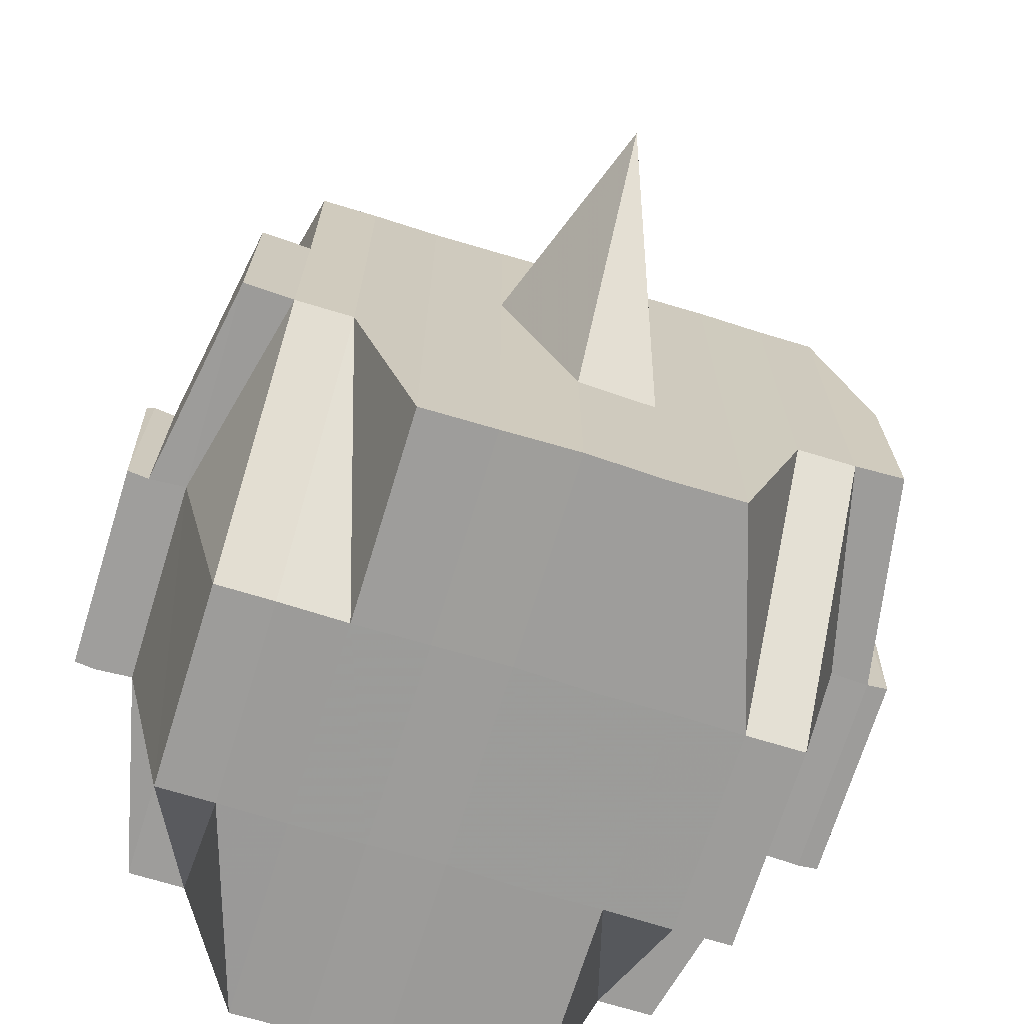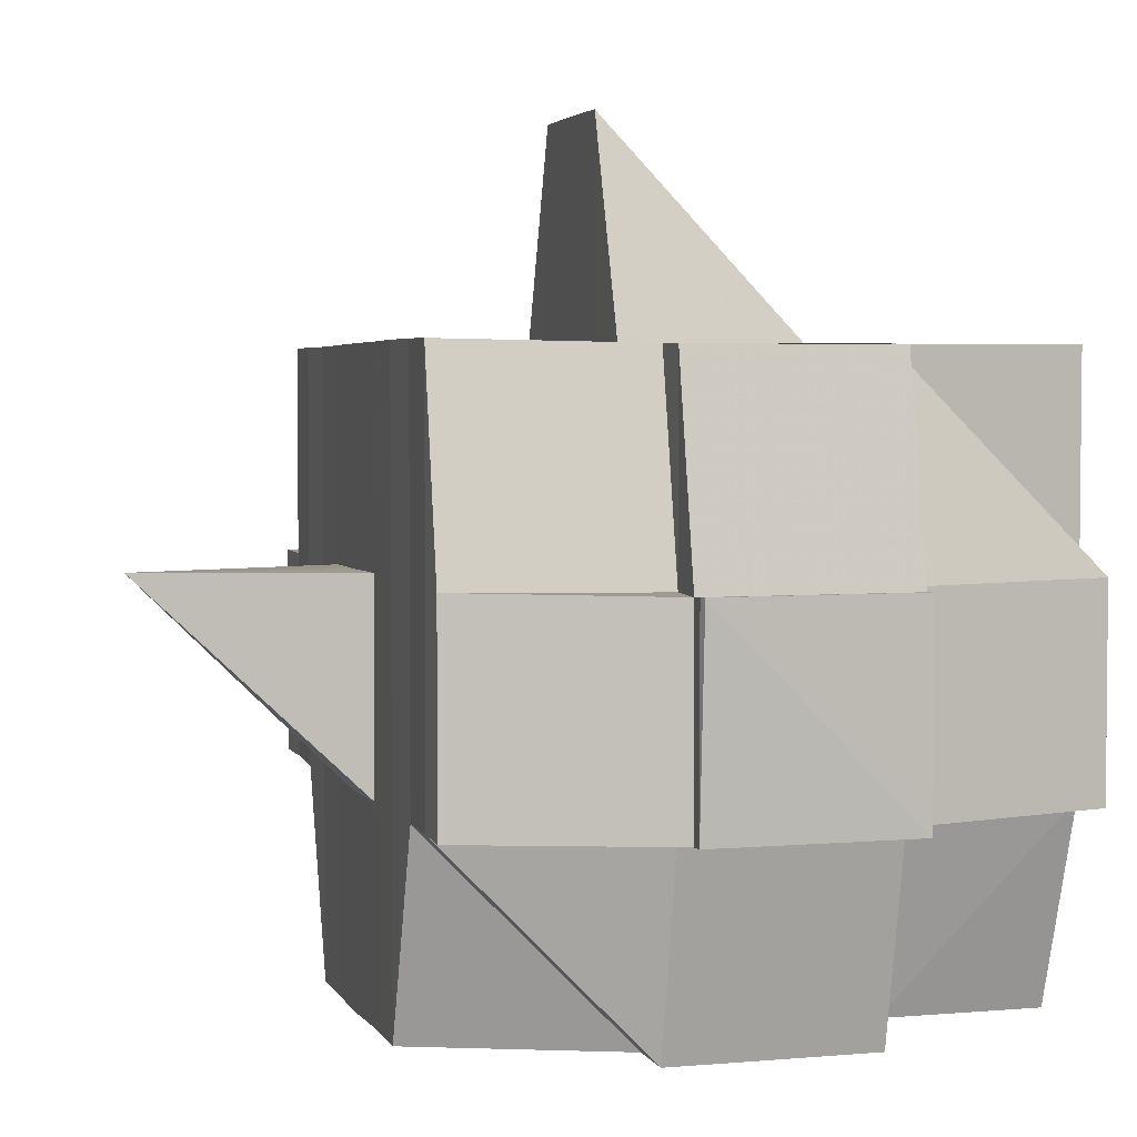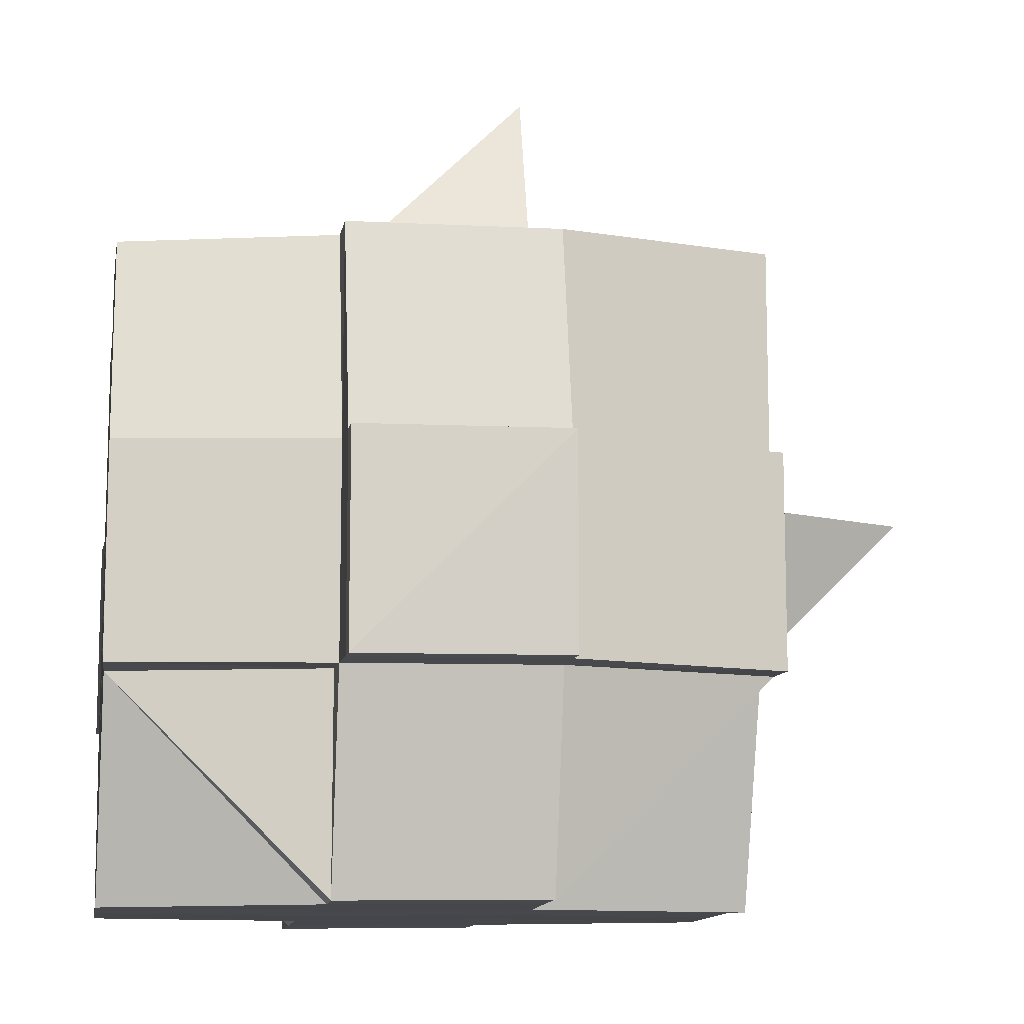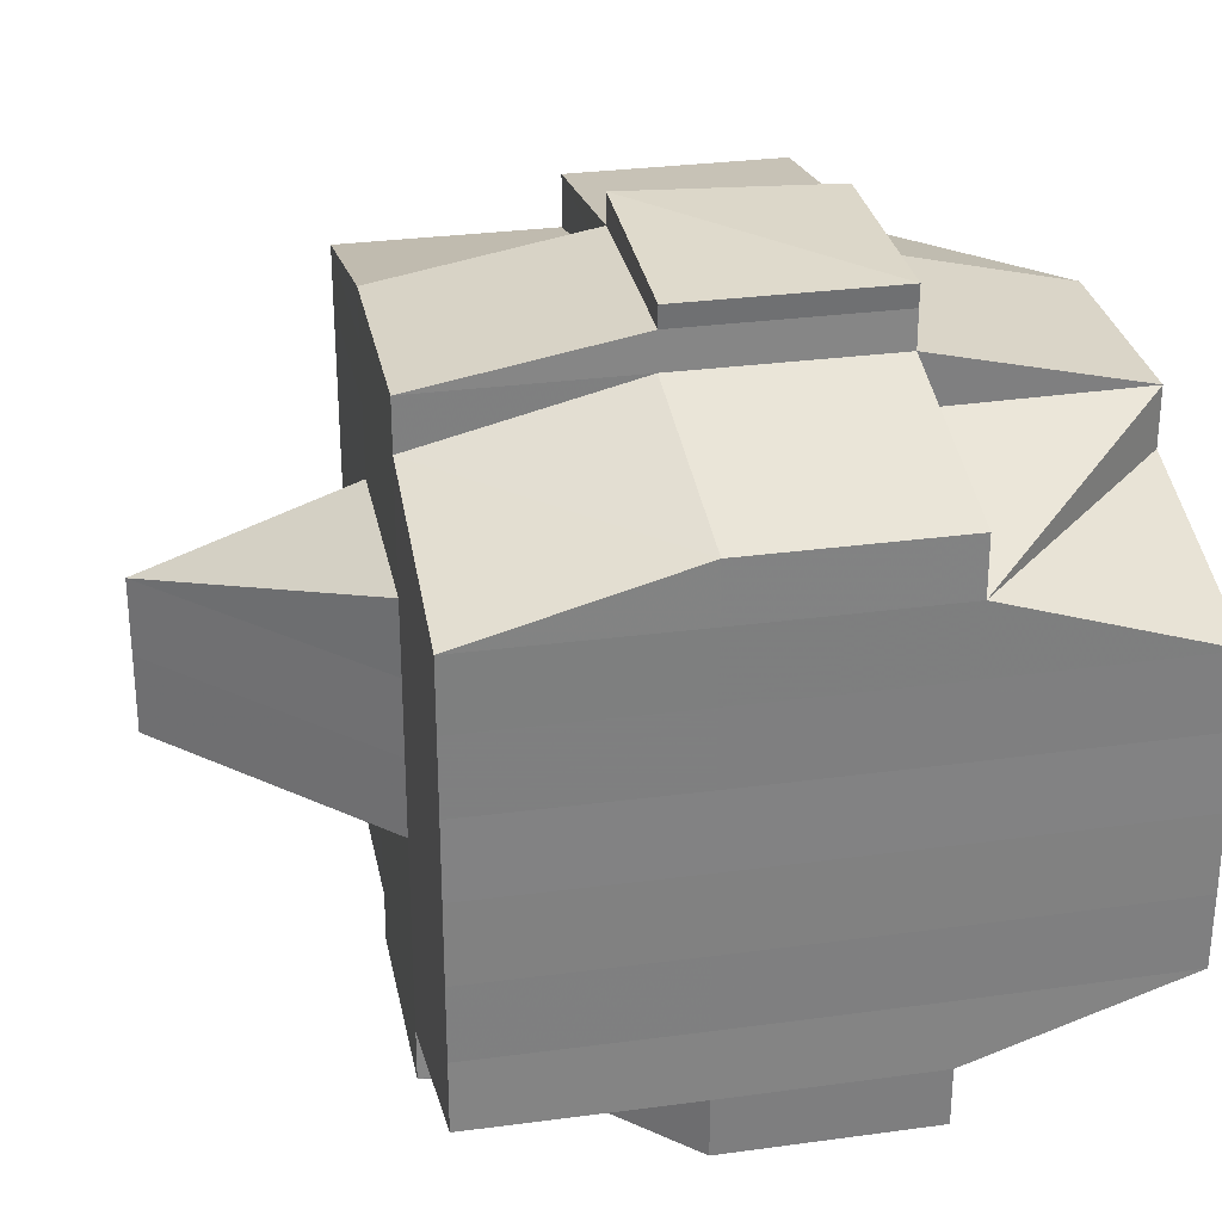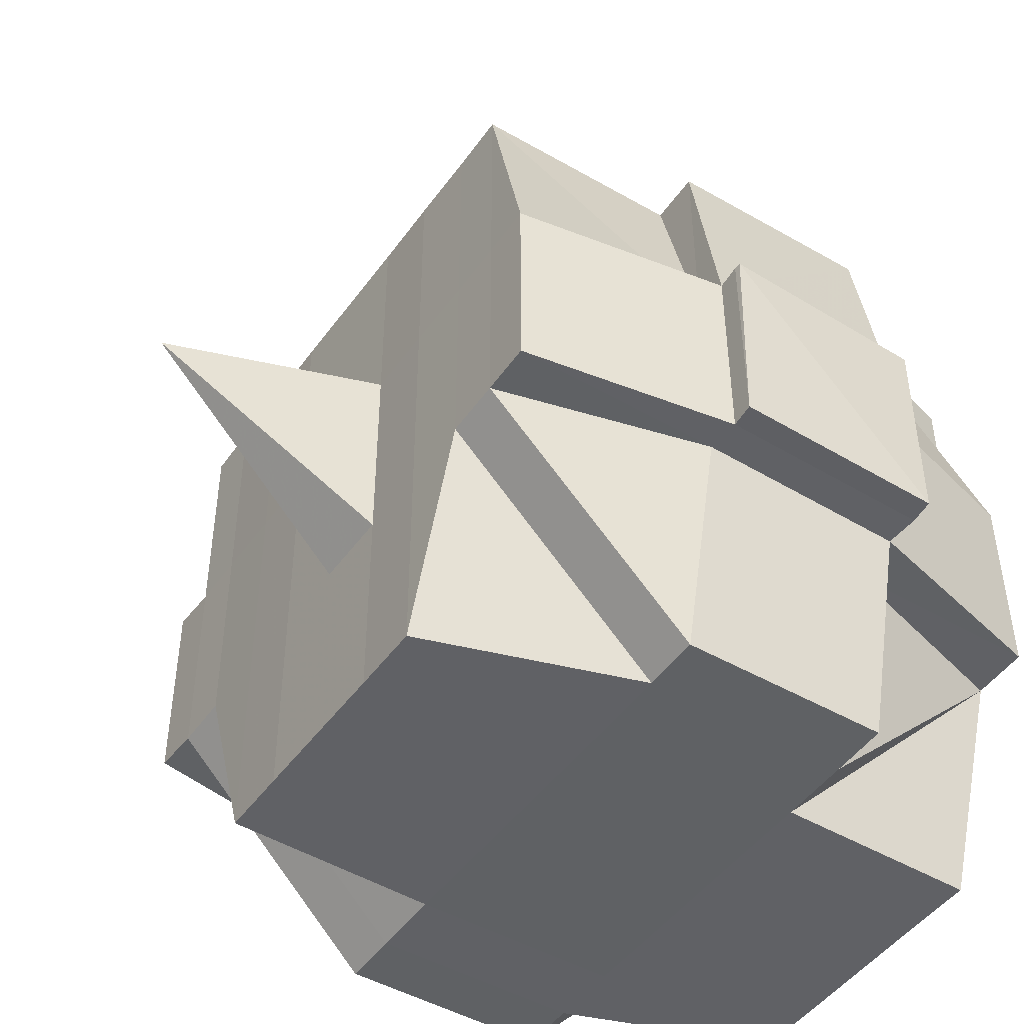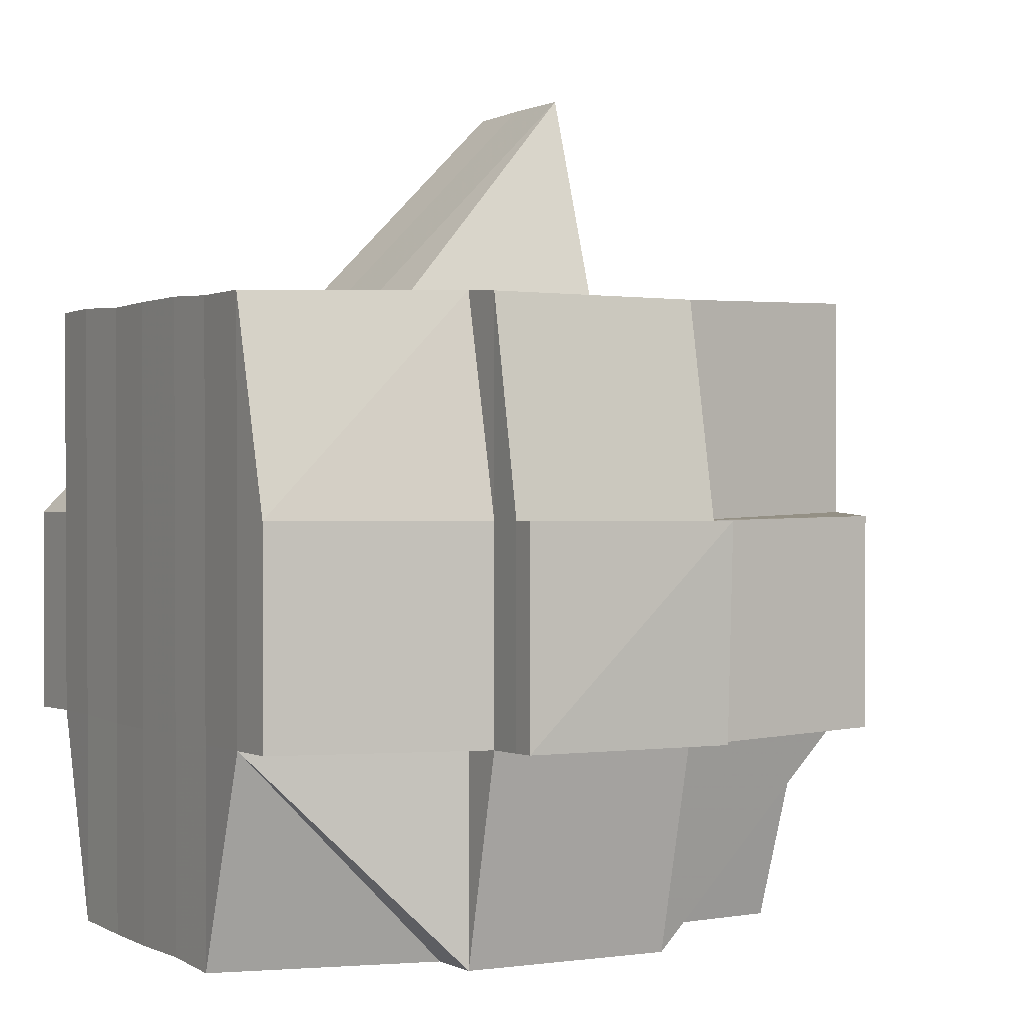
<metadata>
{"format":"obj","ext":"obj","renderer":"f3d","projection":"perspective","resolution":1024,"background":"white","views":[{"elev":-70.3,"azim":72.8,"up":"+Y"},{"elev":3.6,"azim":163.8,"up":"+Y"},{"elev":-11.3,"azim":-9.4,"up":"+Y"},{"elev":30.0,"azim":-101.3,"up":"+Z"},{"elev":-47.1,"azim":146.3,"up":"+Y"},{"elev":1.2,"azim":-29.9,"up":"+Y"}]}
</metadata>
<code>
o 1536
v 2242 1866 10.69
v 2242 1866 10.69
v 2242 1866 10.69
v 2242 1866 10.69
v 2242 1866 10.69
v 2242 1866 10.69
v 2242 1866 10.69
v 2242 1866 10.69
v 2242 1866 10.69
v 2242 1866 10.69
v 2242 1866 10.69
v 2242 1866 10.69
v 2242 1866 10.69
v 2242 1866 10.68
v 2242 1866 10.69
v 2242 1866 10.69
v 2242 1866 10.69
v 2242 1866 10.68
v 2242 1866 10.69
v 2242 1866 10.68
v 2242 1866 10.68
v 2242 1866 10.69
v 2242 1866 10.68
v 2242 1866 10.68
v 2242 1866 10.68
v 2242 1866 10.68
v 2242 1866 10.68
v 2242 1866 10.68
v 2242 1866 10.67
v 2242 1866 10.68
v 2242 1866 10.67
v 2242 1866 10.67
v 2242 1866 10.68
v 2242 1866 10.67
v 2242 1866 10.67
v 2242 1866 10.66
v 2242 1866 10.67
v 2242 1866 10.67
v 2242 1866 10.67
v 2242 1866 10.67
v 2242 1866 10.67
v 2242 1866 10.68
v 2242 1866 10.67
v 2242 1866 10.66
v 2242 1866 10.67
v 2242 1866 10.67
v 2242 1866 10.67
v 2242 1866 10.67
v 2242 1866 10.66
v 2242 1866 10.66
v 2242 1866 10.66
v 2242 1866 10.66
v 2242 1866 10.66
v 2242 1866 10.66
v 2242 1866 10.67
v 2242 1866 10.67
v 2242 1866 10.67
v 2242 1866 10.66
v 2242 1866 10.66
v 2242 1866 10.67
v 2242 1866 10.67
v 2242 1866 10.66
v 2242 1866 10.66
v 2242 1866 10.66
v 2242 1866 10.66
v 2242 1866 10.66
v 2242 1866 10.66
v 2242 1866 10.66
v 2242 1866 10.65
v 2242 1866 10.66
v 2242 1866 10.65
v 2242 1866 10.65
v 2242 1866 10.65
v 2242 1866 10.65
v 2242 1866 10.65
v 2242 1866 10.65
v 2242 1866 10.65
v 2242 1866 10.65
v 2242 1866 10.65
v 2242 1866 10.66
v 2242 1866 10.65
v 2242 1866 10.65
v 2242 1866 10.65
v 2242 1866 10.65
v 2242 1866 10.65
v 2242 1866 10.65
v 2242 1866 10.65
v 2242 1866 10.65
v 2242 1866 10.65
v 2242 1866 10.65
v 2242 1866 10.65
v 2242 1866 10.65
v 2242 1866 10.66
v 2242 1866 10.65
v 2242 1866 10.65
v 2242 1866 10.65
v 2242 1866 10.65
v 2242 1866 10.65
v 2242 1866 10.65
v 2242 1866 10.65
v 2242 1866 10.65
v 2242 1866 10.65
v 2242 1866 10.66
v 2242 1866 10.65
v 2242 1866 10.66
v 2242 1866 10.66
v 2242 1866 10.66
v 2242 1866 10.66
v 2242 1866 10.66
v 2242 1866 10.66
v 2242 1866 10.66
v 2242 1866 10.66
v 2242 1866 10.66
v 2242 1866 10.66
v 2242 1866 10.67
v 2242 1866 10.66
v 2242 1866 10.66
v 2242 1866 10.66
v 2242 1866 10.67
v 2242 1866 10.67
v 2242 1866 10.67
v 2242 1866 10.67
v 2242 1866 10.67
v 2242 1866 10.67
v 2242 1866 10.67
v 2242 1866 10.67
v 2242 1866 10.67
v 2242 1866 10.67
v 2242 1866 10.67
v 2242 1866 10.68
v 2242 1866 10.67
v 2242 1866 10.67
v 2242 1866 10.67
v 2242 1866 10.67
v 2242 1866 10.68
v 2242 1866 10.68
v 2242 1866 10.68
v 2242 1866 10.68
v 2242 1866 10.67
v 2242 1866 10.68
v 2242 1866 10.68
v 2242 1866 10.68
v 2242 1866 10.68
v 2242 1866 10.68
v 2242 1866 10.68
v 2242 1866 10.68
v 2242 1866 10.68
v 2242 1866 10.68
v 2242 1866 10.68
v 2242 1866 10.68
v 2242 1866 10.68
v 2242 1866 10.69
v 2242 1866 10.68
v 2242 1866 10.68
v 2242 1866 10.68
v 2242 1866 10.69
v 2242 1866 10.69
v 2242 1866 10.69
v 2242 1866 10.69
v 2242 1866 10.69
v 2242 1866 10.69
v 2242 1866 10.68
v 2242 1866 10.68
v 2242 1866 10.69
v 2242 1866 10.69
v 2242 1866 10.69
v 2242 1866 10.69
v 2242 1866 10.69
v 2242 1866 10.69
v 2242 1866 10.69
v 2242 1866 10.69
v 2242 1866 10.69
v 2242 1866 10.69
v 2242 1866 10.69
v 2242 1866 10.69
v 2242 1866 10.69
v 2242 1866 10.69
v 2242 1866 10.69
v 2242 1866 10.69
v 2242 1866 10.69
v 2242 1866 10.68
v 2242 1866 10.68
v 2242 1866 10.68
v 2242 1866 10.68
v 2242 1866 10.68
v 2242 1866 10.68
v 2242 1866 10.68
v 2242 1866 10.68
v 2242 1866 10.68
v 2242 1866 10.67
v 2242 1866 10.67
v 2242 1866 10.67
v 2242 1866 10.67
v 2242 1866 10.67
v 2242 1866 10.67
v 2242 1866 10.69
v 2242 1866 10.69
v 2242 1866 10.69
v 2242 1866 10.69
v 2242 1866 10.69
v 2242 1866 10.69
v 2242 1866 10.69
v 2242 1866 10.69
v 2242 1866 10.69
v 2242 1866 10.68
v 2242 1866 10.69
v 2242 1866 10.69
v 2242 1866 10.69
v 2242 1866 10.68
v 2242 1866 10.68
v 2242 1866 10.68
v 2242 1866 10.68
v 2242 1866 10.68
v 2242 1866 10.68
v 2242 1866 10.68
v 2242 1866 10.68
v 2242 1866 10.68
v 2242 1866 10.68
v 2242 1866 10.67
v 2242 1866 10.68
v 2242 1866 10.68
v 2242 1866 10.68
v 2242 1866 10.68
v 2242 1866 10.67
v 2242 1866 10.67
v 2242 1866 10.68
v 2242 1866 10.67
v 2242 1866 10.67
v 2242 1866 10.68
v 2242 1866 10.67
v 2242 1866 10.67
v 2242 1866 10.67
v 2242 1866 10.67
v 2242 1866 10.67
v 2242 1866 10.67
v 2242 1866 10.67
v 2242 1866 10.66
v 2242 1866 10.67
v 2242 1866 10.67
v 2242 1866 10.67
v 2242 1866 10.66
v 2242 1866 10.66
v 2242 1866 10.66
v 2242 1866 10.66
v 2242 1866 10.66
v 2242 1866 10.67
v 2242 1866 10.66
v 2242 1866 10.66
v 2242 1866 10.66
v 2242 1866 10.66
v 2242 1866 10.66
v 2242 1866 10.66
v 2242 1866 10.66
v 2242 1866 10.65
v 2242 1866 10.66
v 2242 1866 10.66
v 2242 1866 10.66
v 2242 1866 10.66
v 2242 1866 10.66
v 2242 1866 10.66
v 2242 1866 10.66
v 2242 1866 10.65
v 2242 1866 10.66
v 2242 1866 10.66
v 2242 1866 10.66
v 2242 1866 10.66
v 2242 1866 10.65
v 2242 1866 10.65
v 2242 1866 10.67
v 2242 1866 10.65
v 2242 1866 10.65
v 2242 1866 10.65
v 2242 1866 10.65
v 2242 1866 10.65
v 2242 1866 10.66
v 2242 1866 10.65
v 2242 1866 10.65
v 2242 1866 10.66
v 2242 1866 10.66
v 2242 1866 10.66
v 2242 1866 10.65
v 2242 1866 10.65
v 2242 1866 10.65
v 2242 1866 10.65
v 2242 1866 10.66
v 2242 1866 10.66
v 2242 1866 10.66
v 2242 1866 10.66
v 2242 1866 10.67
v 2242 1866 10.66
v 2242 1866 10.66
v 2242 1866 10.67
v 2242 1866 10.67
v 2242 1866 10.67
v 2242 1866 10.67
v 2242 1866 10.67
v 2242 1866 10.67
v 2242 1866 10.67
v 2242 1866 10.67
v 2242 1866 10.67
v 2242 1866 10.67
v 2242 1866 10.68
v 2242 1866 10.67
v 2242 1866 10.67
v 2242 1866 10.67
v 2242 1866 10.67
v 2242 1866 10.68
v 2242 1866 10.68
v 2242 1866 10.67
v 2242 1866 10.67
v 2242 1866 10.67
v 2242 1866 10.67
v 2242 1866 10.66
v 2242 1866 10.67
v 2242 1866 10.67
v 2242 1866 10.67
v 2242 1866 10.67
v 2242 1866 10.68
v 2242 1866 10.68
v 2242 1866 10.69
v 2242 1866 10.68
v 2242 1866 10.68
v 2242 1866 10.68
v 2242 1866 10.68
v 2242 1866 10.67
v 2242 1866 10.67
v 2242 1866 10.67
v 2242 1866 10.67
v 2242 1866 10.67
v 2242 1866 10.65
v 2242 1866 10.65
v 2242 1866 10.66
v 2242 1866 10.65
v 2242 1866 10.65
v 2242 1866 10.65
v 2242 1866 10.65
v 2242 1866 10.65
f 1 2 3
f 4 5 3
f 6 7 1
f 8 9 5
f 10 11 9
f 12 13 8
f 13 14 15
f 16 12 17
f 10 18 19
f 18 20 11
f 21 18 22
f 23 24 18
f 24 25 26
f 27 26 18
f 18 26 28
f 25 29 30
f 29 31 32
f 33 30 26
f 31 34 35
f 34 36 37
f 35 38 39
f 37 40 38
f 41 39 42
f 43 44 40
f 45 43 46
f 47 45 48
f 36 49 50
f 49 51 52
f 53 52 50
f 50 52 54
f 50 54 55
f 55 54 56
f 57 58 55
f 54 59 60
f 55 60 61
f 52 62 54
f 62 63 59
f 54 62 64
f 62 65 63
f 52 66 62
f 67 66 52
f 66 68 62
f 67 69 70
f 71 72 65
f 73 74 69
f 75 76 72
f 77 74 78
f 79 78 80
f 81 82 76
f 83 81 84
f 85 86 82
f 87 86 88
f 89 85 90
f 91 89 92
f 93 91 68
f 90 94 95
f 96 97 94
f 98 96 99
f 100 98 101
f 101 90 102
f 101 95 103
f 104 101 105
f 68 101 106
f 106 101 107
f 106 103 108
f 68 106 109
f 109 106 110
f 111 112 109
f 113 108 114
f 109 110 113
f 113 114 115
f 116 109 113
f 117 109 116
f 118 111 116
f 116 113 119
f 119 115 120
f 119 113 121
f 122 116 119
f 64 116 122
f 123 118 122
f 122 119 124
f 124 120 125
f 124 119 126
f 127 122 124
f 56 122 127
f 128 123 127
f 127 124 129
f 129 125 130
f 129 124 131
f 132 127 129
f 133 128 132
f 134 127 132
f 132 129 135
f 135 129 136
f 137 132 135
f 138 133 137
f 139 132 137
f 140 138 141
f 135 136 142
f 137 135 142
f 141 137 142
f 143 137 141
f 142 136 144
f 142 144 145
f 146 147 145
f 136 148 144
f 141 149 150
f 145 144 151
f 145 151 152
f 144 153 151
f 144 148 153
f 151 153 154
f 151 154 152
f 154 155 156
f 157 156 158
f 159 158 2
f 160 152 159
f 7 161 159
f 161 162 152
f 152 163 164
f 152 164 165
f 166 165 167
f 168 166 169
f 169 170 171
f 172 173 168
f 174 173 166
f 173 175 170
f 176 177 174
f 178 176 179
f 180 181 173
f 182 150 175
f 173 182 160
f 28 182 173
f 182 141 183
f 184 141 182
f 28 184 182
f 185 184 28
f 26 185 28
f 26 30 185
f 185 186 184
f 30 186 185
f 186 187 188
f 189 190 186
f 191 192 187
f 190 193 191
f 48 191 186
f 186 191 143
f 194 61 192
f 193 57 194
f 46 194 191
f 191 194 139
f 195 55 194
f 194 55 134
f 196 197 198
f 197 199 200
f 201 202 203
f 204 205 202
f 206 207 203
f 208 209 207
f 210 211 206
f 212 213 209
f 214 212 211
f 215 212 214
f 154 215 214
f 153 215 154
f 153 216 215
f 215 217 212
f 148 216 153
f 218 219 148
f 216 220 221
f 222 217 223
f 148 224 216
f 131 224 148
f 219 225 224
f 226 227 217
f 224 228 216
f 216 228 229
f 228 230 220
f 224 231 228
f 126 231 224
f 225 232 231
f 231 233 228
f 233 234 230
f 228 233 235
f 231 236 233
f 121 236 231
f 232 237 236
f 236 238 233
f 238 239 234
f 233 238 240
f 241 242 239
f 236 243 238
f 237 244 243
f 245 243 236
f 243 241 238
f 238 241 246
f 243 247 241
f 110 247 243
f 110 248 247
f 249 248 250
f 248 251 252
f 253 254 251
f 255 254 256
f 247 257 241
f 241 257 258
f 259 260 257
f 257 261 258
f 260 262 263
f 264 263 257
f 257 263 261
f 263 265 261
f 258 261 266
f 263 267 265
f 102 267 263
f 262 268 267
f 258 266 269
f 268 270 271
f 99 271 267
f 270 272 273
f 267 273 274
f 267 274 275
f 271 88 276
f 271 276 277
f 278 277 279
f 278 279 280
f 281 282 278
f 283 284 282
f 285 283 278
f 286 280 287
f 286 278 53
f 265 278 286
f 261 265 286
f 261 286 288
f 288 287 289
f 288 286 290
f 266 261 288
f 290 291 292
f 266 288 293
f 293 289 294
f 293 288 295
f 295 292 296
f 269 266 293
f 297 294 298
f 299 296 300
f 301 300 302
f 303 304 299
f 305 303 301
f 306 298 307
f 308 307 213
f 308 306 33
f 212 308 27
f 217 308 212
f 309 306 308
f 217 309 308
f 235 309 217
f 309 310 306
f 240 310 309
f 227 311 309
f 311 312 310
f 312 313 269
f 246 269 310
f 310 269 314
f 269 315 316
f 310 316 317
f 318 319 320
f 321 322 319
f 323 324 320
f 325 326 327
f 328 329 326
f 330 331 332
f 333 334 335
f 335 336 337

</code>
